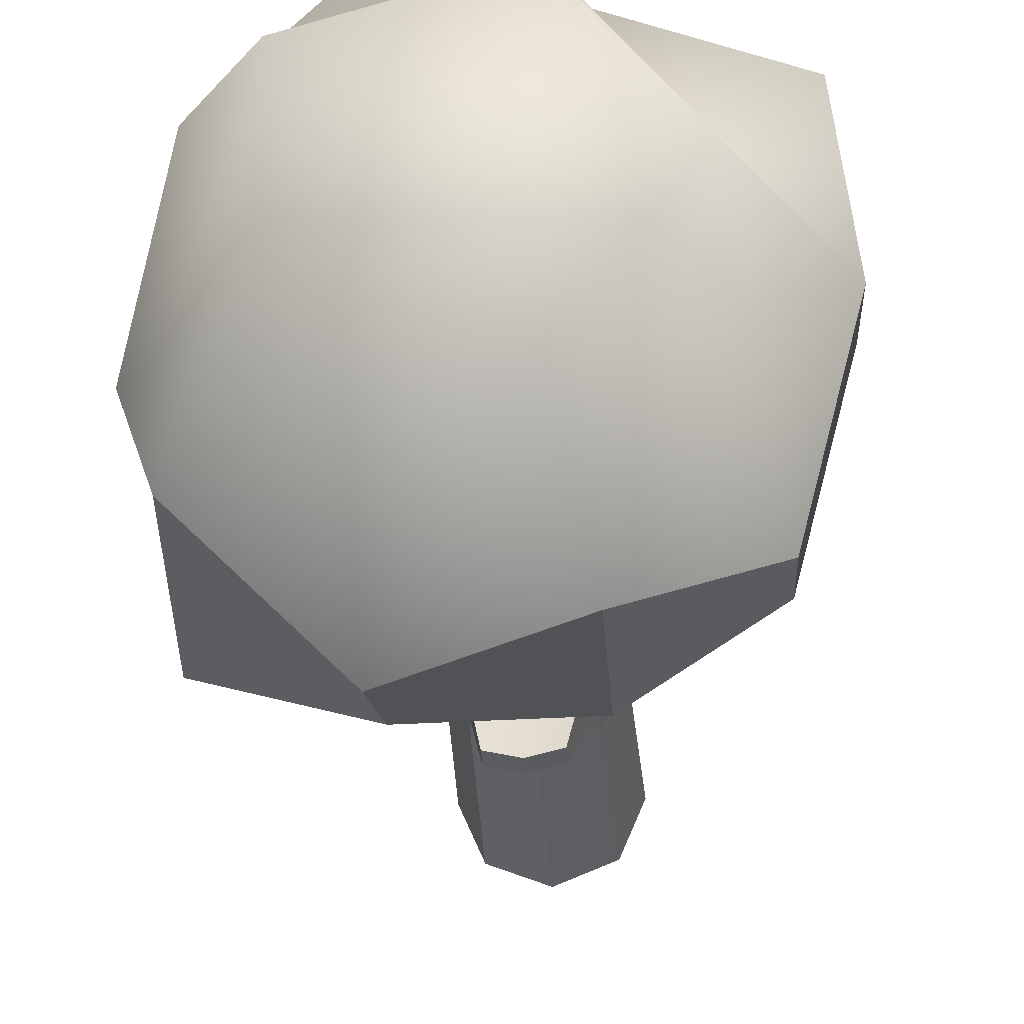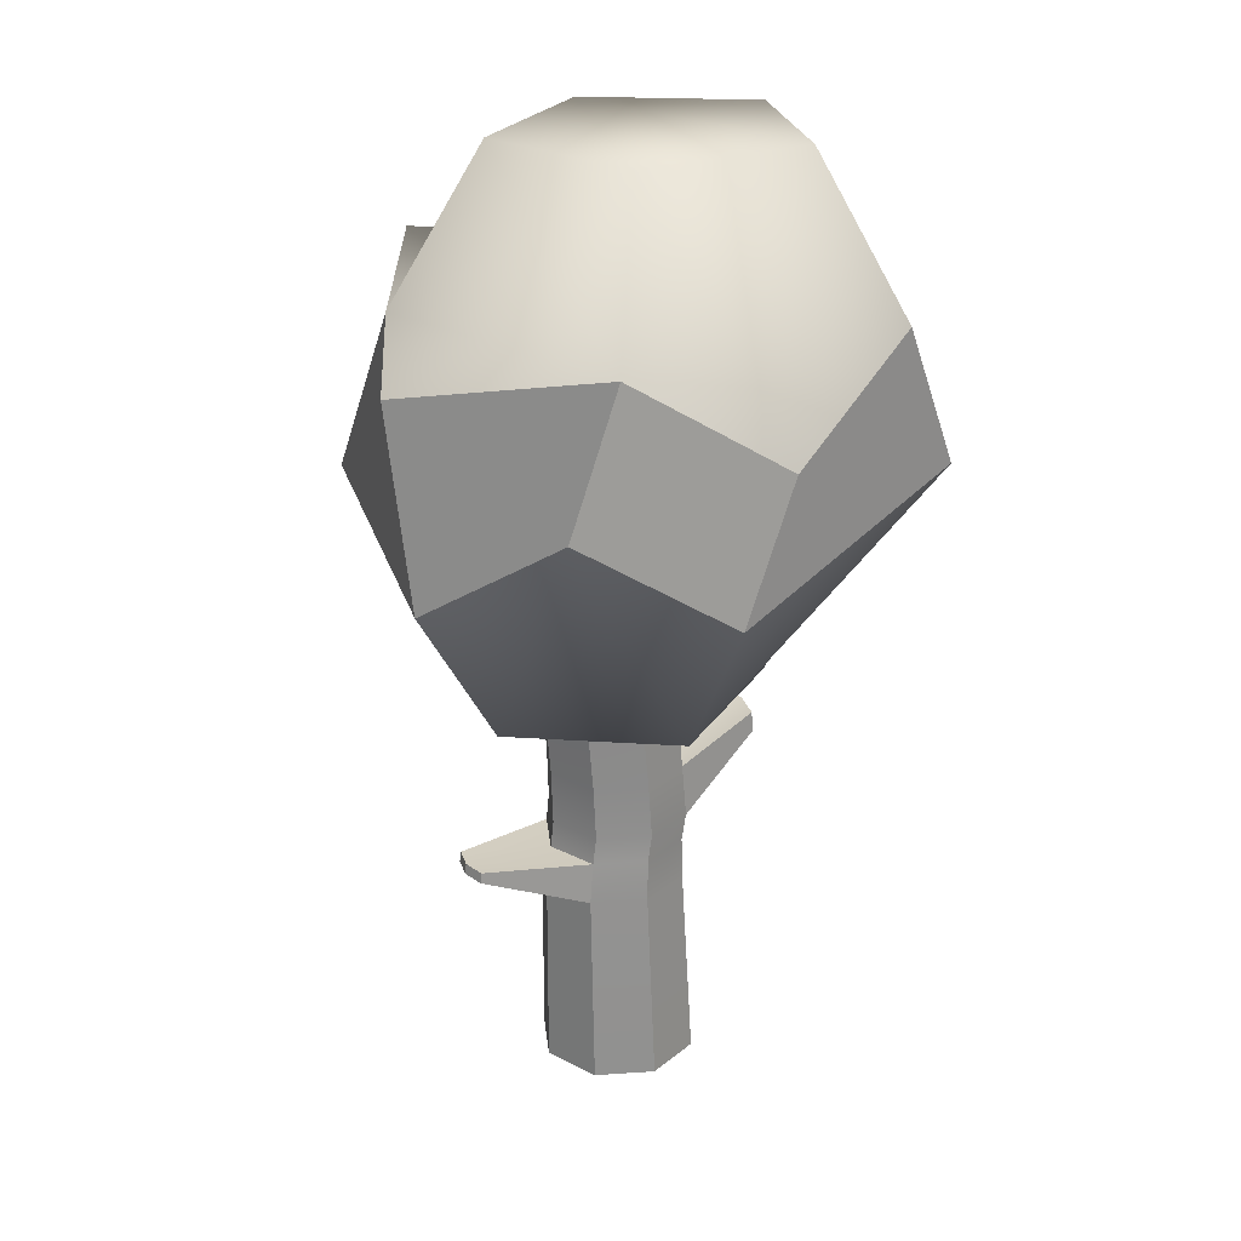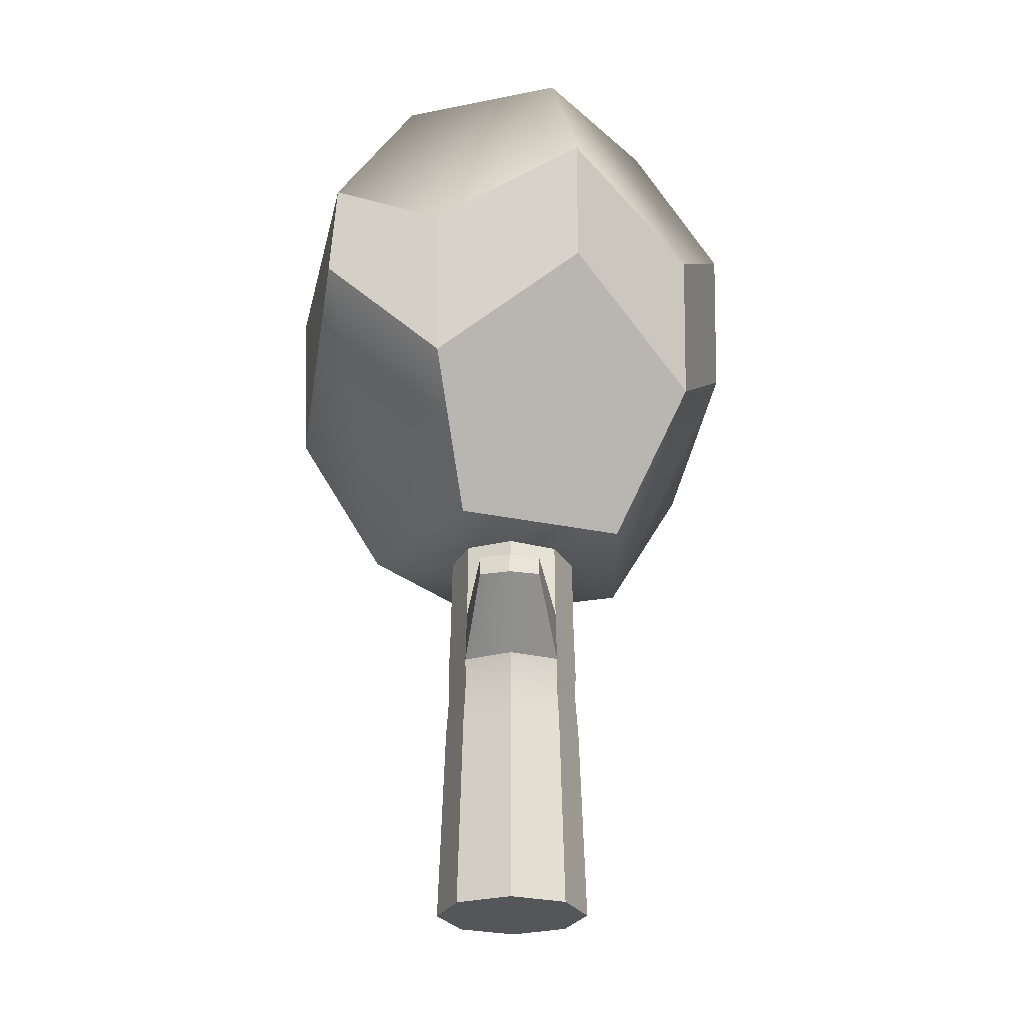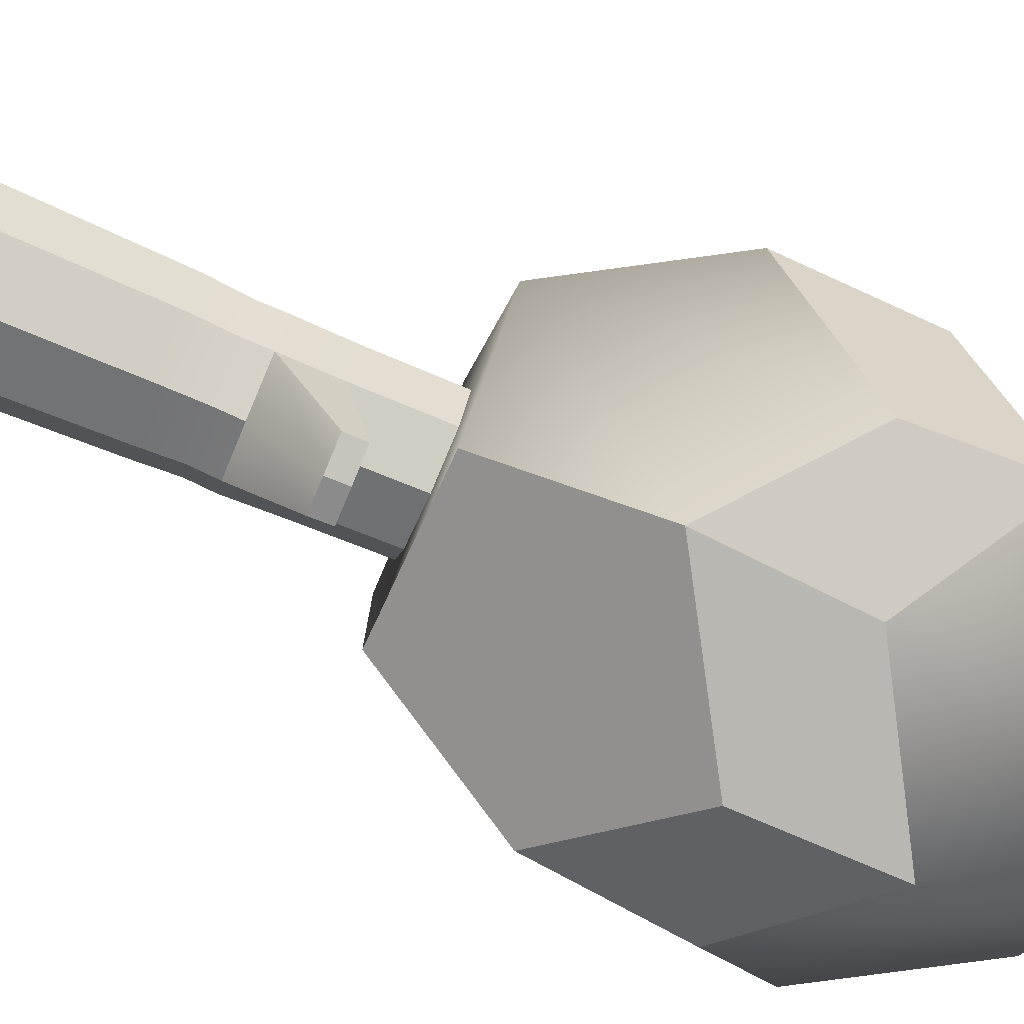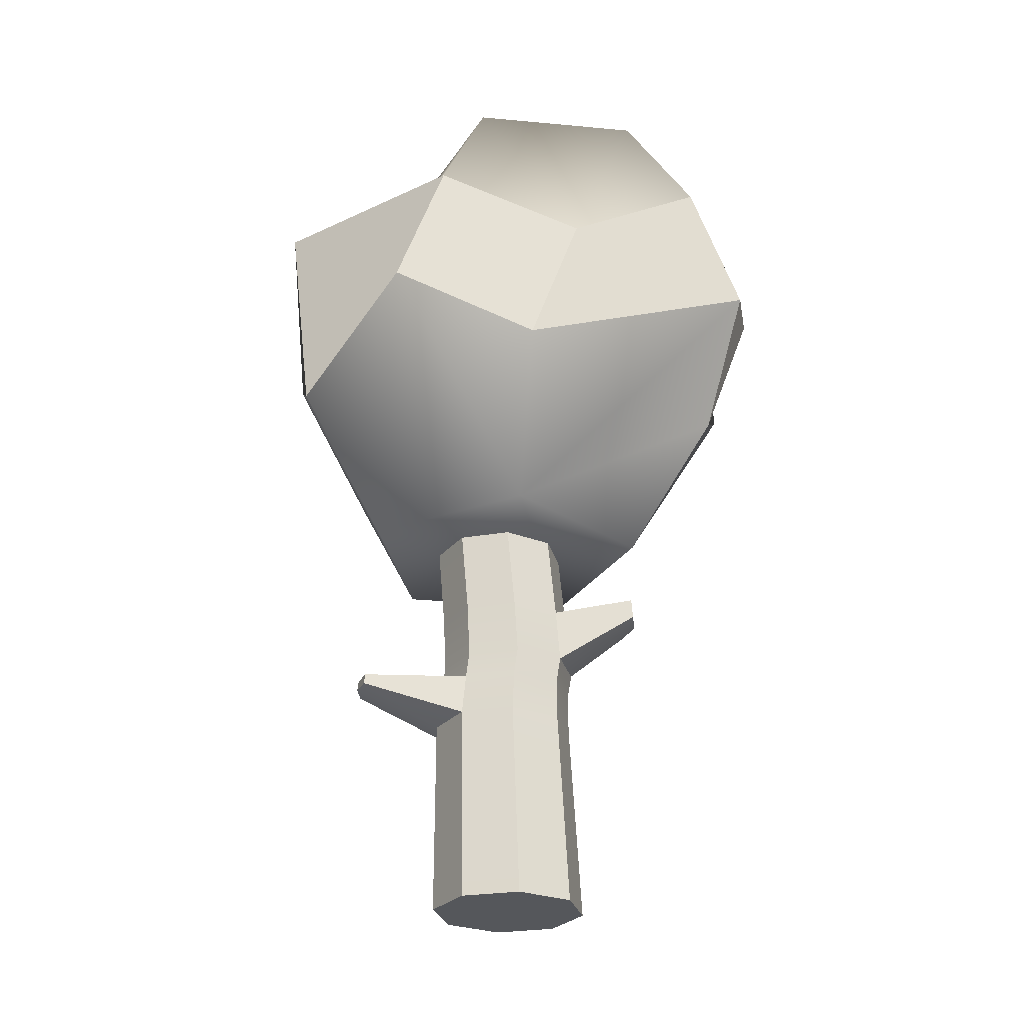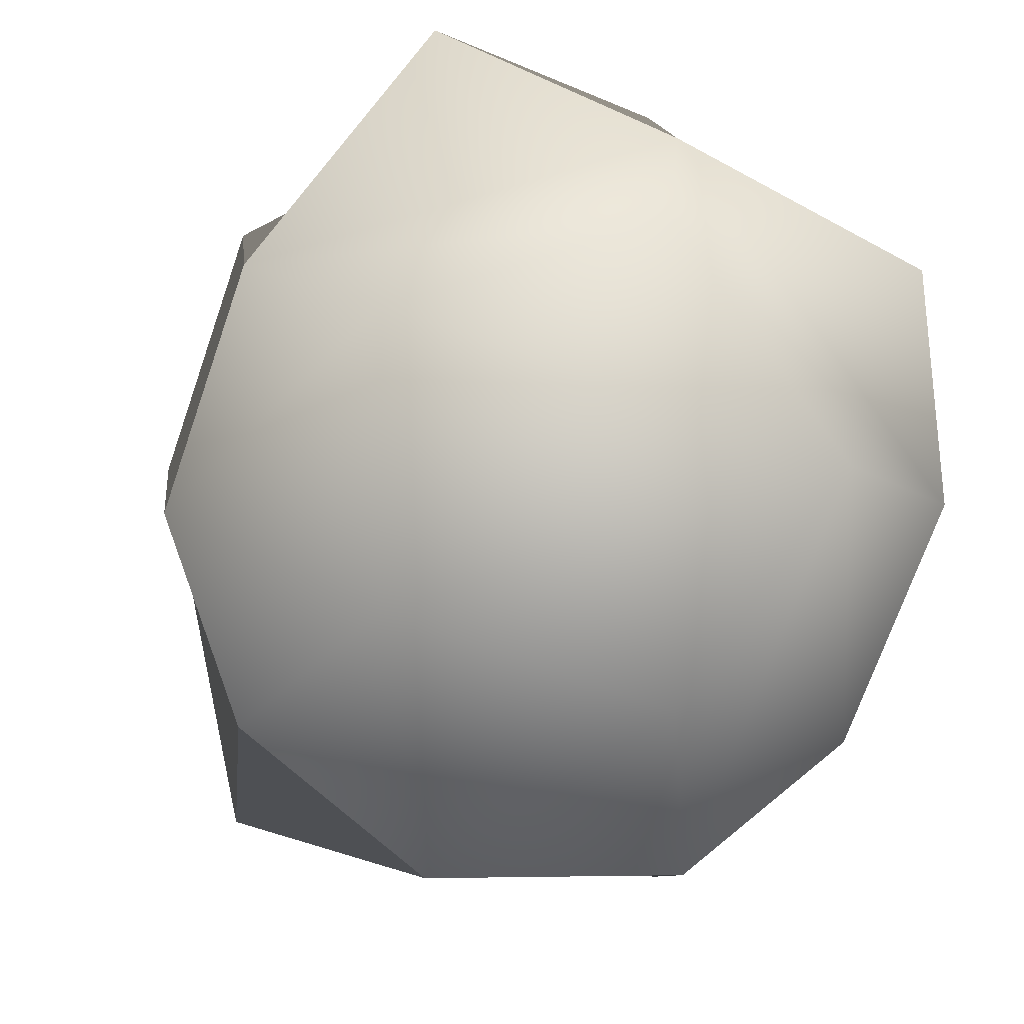
<metadata>
{"format":"obj","ext":"obj","renderer":"f3d","projection":"perspective","resolution":1024,"background":"white","views":[{"elev":-31.9,"azim":-175.9,"up":"+Z"},{"elev":25.6,"azim":61.3,"up":"+Y"},{"elev":-25.9,"azim":-178.9,"up":"+Y"},{"elev":-78.5,"azim":67.2,"up":"+Z"},{"elev":-26.9,"azim":81.7,"up":"+Y"},{"elev":-8.0,"azim":174.8,"up":"+Z"}]}
</metadata>
<code>
g default
v 0.6239 2.2 -0.000829
v 0.986 2.815 -0.000829
v 0.3075 2.801 -0.935
v 0.7905 3.186 -0.9857
v 0.2045 2.191 -0.5782
v 0.3075 2.801 0.9333
v 0.2045 2.191 0.5765
v 0.7905 3.186 0.5765
v -0.986 3.148 -0.000829
v -0.3075 3.163 0.9333
v -0.7905 2.777 0.5765
v -0.7905 2.777 -0.5782
v -0.4741 2.177 0.356
v -0.4741 2.177 -0.3577
v -0.3075 3.712 -1.135
v 0.3075 3.35 -1.135
v -0.2045 4.322 -0.7782
v 0.4741 4.336 -0.5576
v 0.7905 3.736 -0.7782
v 0.986 3.365 -0.2008
v 0.4741 4.336 0.156
v 0.7905 3.736 0.3765
v -0.2045 4.322 0.3765
v -0.3075 3.712 0.7333
v 0.3075 3.63 1.025
v -0.9107 3.824 0.3765
v -0.986 3.698 -0.2008
v -0.6239 4.313 -0.2008
v -0.7905 3.327 -0.7782
v -0.4741 2.177 -0.3577
v 0.2045 2.191 -0.5782
v -0.7905 2.777 -0.5782
v -0.3075 3.163 -1.125
v 0.3075 2.801 -0.935
v -0.3075 3.712 -1.135
v 0.3075 3.35 -1.135
v -0.7905 3.327 -0.7782
v 0.226 0.538 -0.2644
v 0 0.538 -0.358
v -0.226 0.538 -0.2644
v -0.3196 0.538 -0.03841
v -0.226 0.538 0.1876
v 0 0.538 0.2812
v 0.226 0.538 0.1876
v 0.3196 0.538 -0.03841
v 0.194 2.349 -0.1747
v 0 2.349 -0.255
v -0.194 2.349 -0.1747
v -0.2743 2.349 0.01924
v -0.194 2.349 0.2132
v 0 2.349 0.2935
v 0.194 2.349 0.2132
v 0.2743 2.349 0.01924
v 0 0.538 -0.03841
v 0 2.349 -0.03841
v 0 1.351 0.279
v -0.2078 1.351 0.1929
v -0.2939 1.351 -0.01492
v -0.2078 1.351 -0.2228
v 0 1.351 -0.3088
v 0.2078 1.351 -0.2228
v 0.2939 1.351 -0.01492
v 0.2078 1.351 0.1929
v 0 1.519 0.2584
v -0.1993 1.519 0.1758
v -0.2818 1.519 -0.02346
v -0.1993 1.519 -0.2228
v 0 1.519 -0.3053
v 0.1993 1.519 -0.2228
v 0.2818 1.519 -0.02346
v 0.1993 1.519 0.1758
v 0.2014 1.628 -0.2398
v 0.2849 1.628 -0.03841
v 0.2014 1.628 0.163
v 0 1.628 0.2465
v -0.2014 1.628 0.163
v -0.2849 1.628 -0.03841
v -0.2014 1.628 -0.2398
v 0 1.628 -0.3233
v 0.1972 1.849 -0.2228
v 0.2788 1.849 -0.02559
v 0.1972 1.849 0.1716
v 0 1.849 0.2532
v -0.1972 1.849 0.1716
v -0.2788 1.849 -0.02559
v -0.1972 1.849 -0.2228
v 0 1.849 -0.3044
v -0 1.505 0.6333
v -0.09396 1.505 0.6114
v -0 1.547 0.628
v -0.09179 1.547 0.6071
v 0.09396 1.505 0.6114
v 0.09179 1.547 0.6071
v -0.1278 1.881 -0.588
v -0 1.881 -0.6193
v -0.1262 1.964 -0.5816
v -0 1.964 -0.6122
v 0.1278 1.881 -0.588
v 0.1262 1.964 -0.5816
g arbol4
f 1 5 3 4 2
f 8 6 7 1 2
f 1 7 13 14 5
f 6 10 11 13 7
f 13 11 9 12 14
f 31 30 32 33 34
f 16 15 17 18 19
f 20 19 18 21 22
f 22 21 23 24 25
f 27 26 24 23 28
f 28 23 21 18 17
f 28 17 15 29 27
f 34 33 35 36
f 4 3 16 19
f 2 4 19 20
f 8 2 20 22
f 10 6 25 24
f 6 8 22 25
f 9 11 26 27
f 11 10 24 26
f 33 32 37 35
f 12 9 27 29
f 5 14 30 31
f 14 12 32 30
f 3 5 31 34
f 15 16 36 35
f 16 3 34 36
f 12 29 37 32
f 29 15 35 37
f 38 39 60 61
f 39 40 59 60
f 40 41 58 59
f 41 42 57 58
f 42 43 56 57
f 43 44 63 56
f 44 45 62 63
f 45 38 61 62
f 39 38 54
f 40 39 54
f 41 40 54
f 42 41 54
f 43 42 54
f 44 43 54
f 45 44 54
f 38 45 54
f 46 47 55
f 47 48 55
f 48 49 55
f 49 50 55
f 50 51 55
f 51 52 55
f 52 53 55
f 53 46 55
f 89 88 90 91
f 58 57 65 66
f 59 58 66 67
f 60 59 67 68
f 61 60 68 69
f 62 61 69 70
f 63 62 70 71
f 88 92 93 90
f 65 64 75 76
f 66 65 76 77
f 67 66 77 78
f 68 67 78 79
f 69 68 79 72
f 70 69 72 73
f 71 70 73 74
f 64 71 74 75
f 73 72 80 81
f 74 73 81 82
f 75 74 82 83
f 76 75 83 84
f 77 76 84 85
f 78 77 85 86
f 95 94 96 97
f 98 95 97 99
f 81 80 46 53
f 82 81 53 52
f 83 82 52 51
f 84 83 51 50
f 85 84 50 49
f 86 85 49 48
f 87 86 48 47
f 80 87 47 46
f 57 56 88 89
f 64 65 91 90
f 65 57 89 91
f 56 63 92 88
f 63 71 93 92
f 71 64 90 93
f 79 78 94 95
f 78 86 96 94
f 86 87 97 96
f 72 79 95 98
f 87 80 99 97
f 80 72 98 99

</code>
